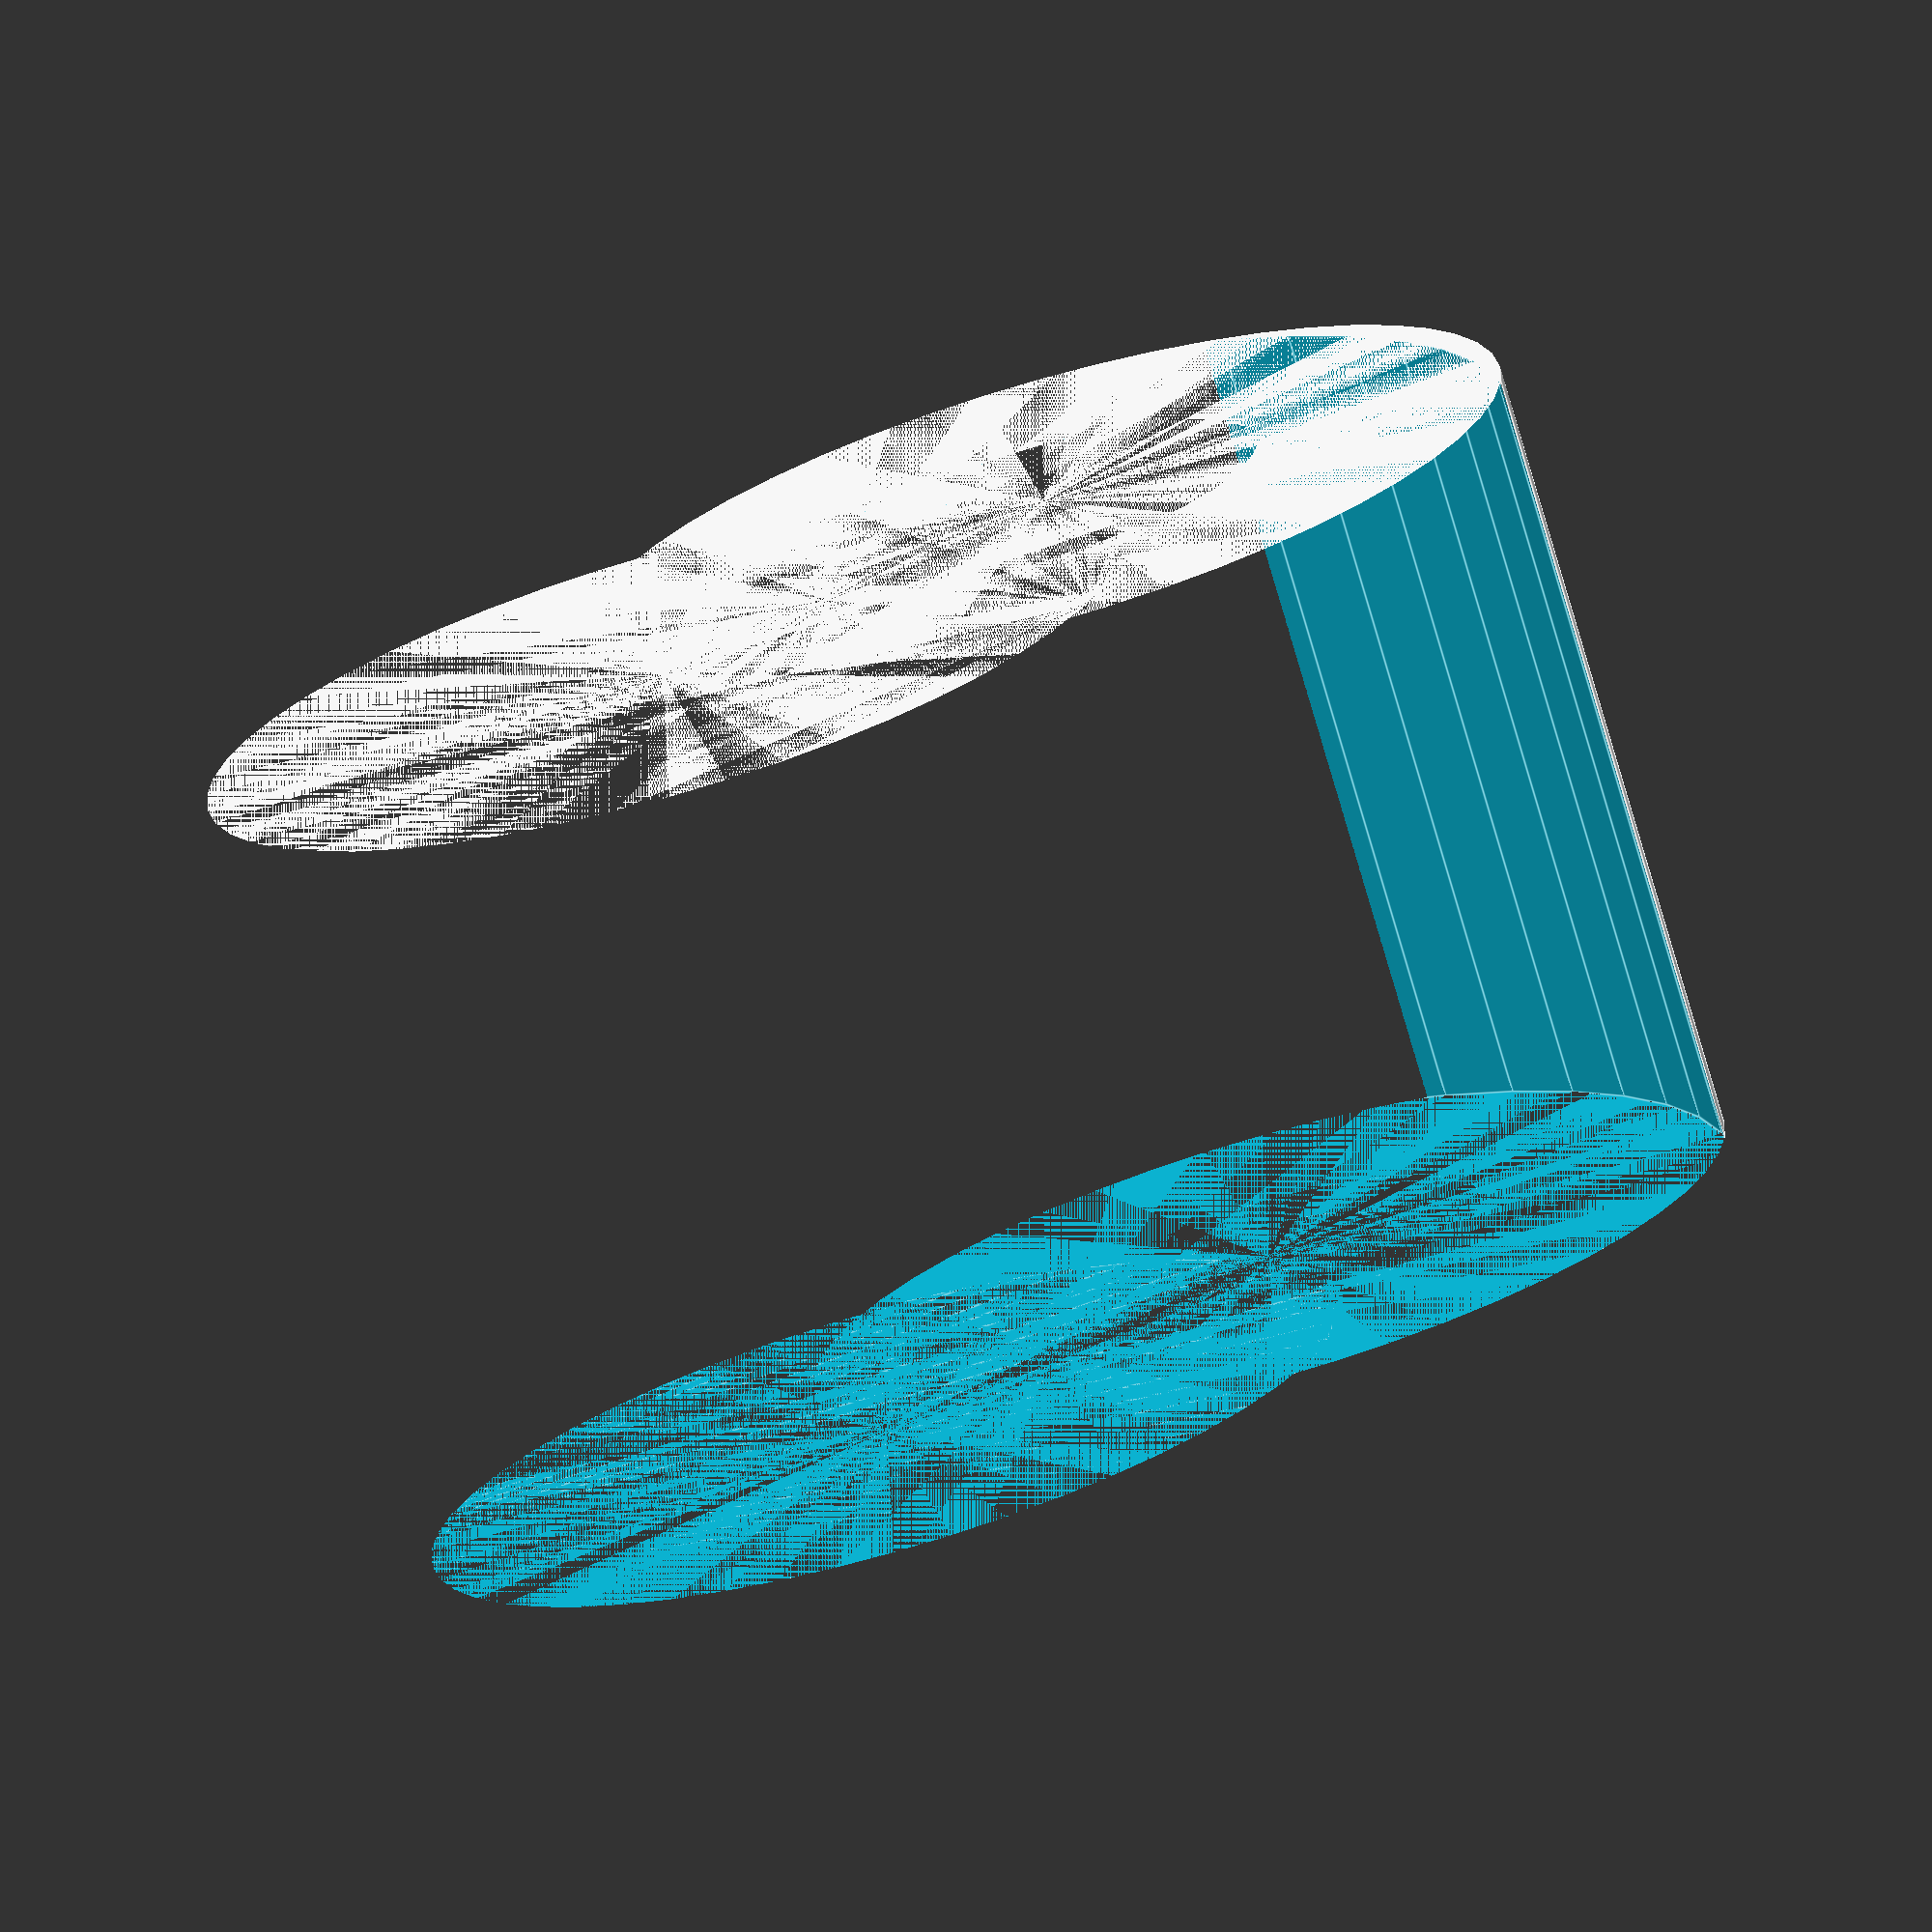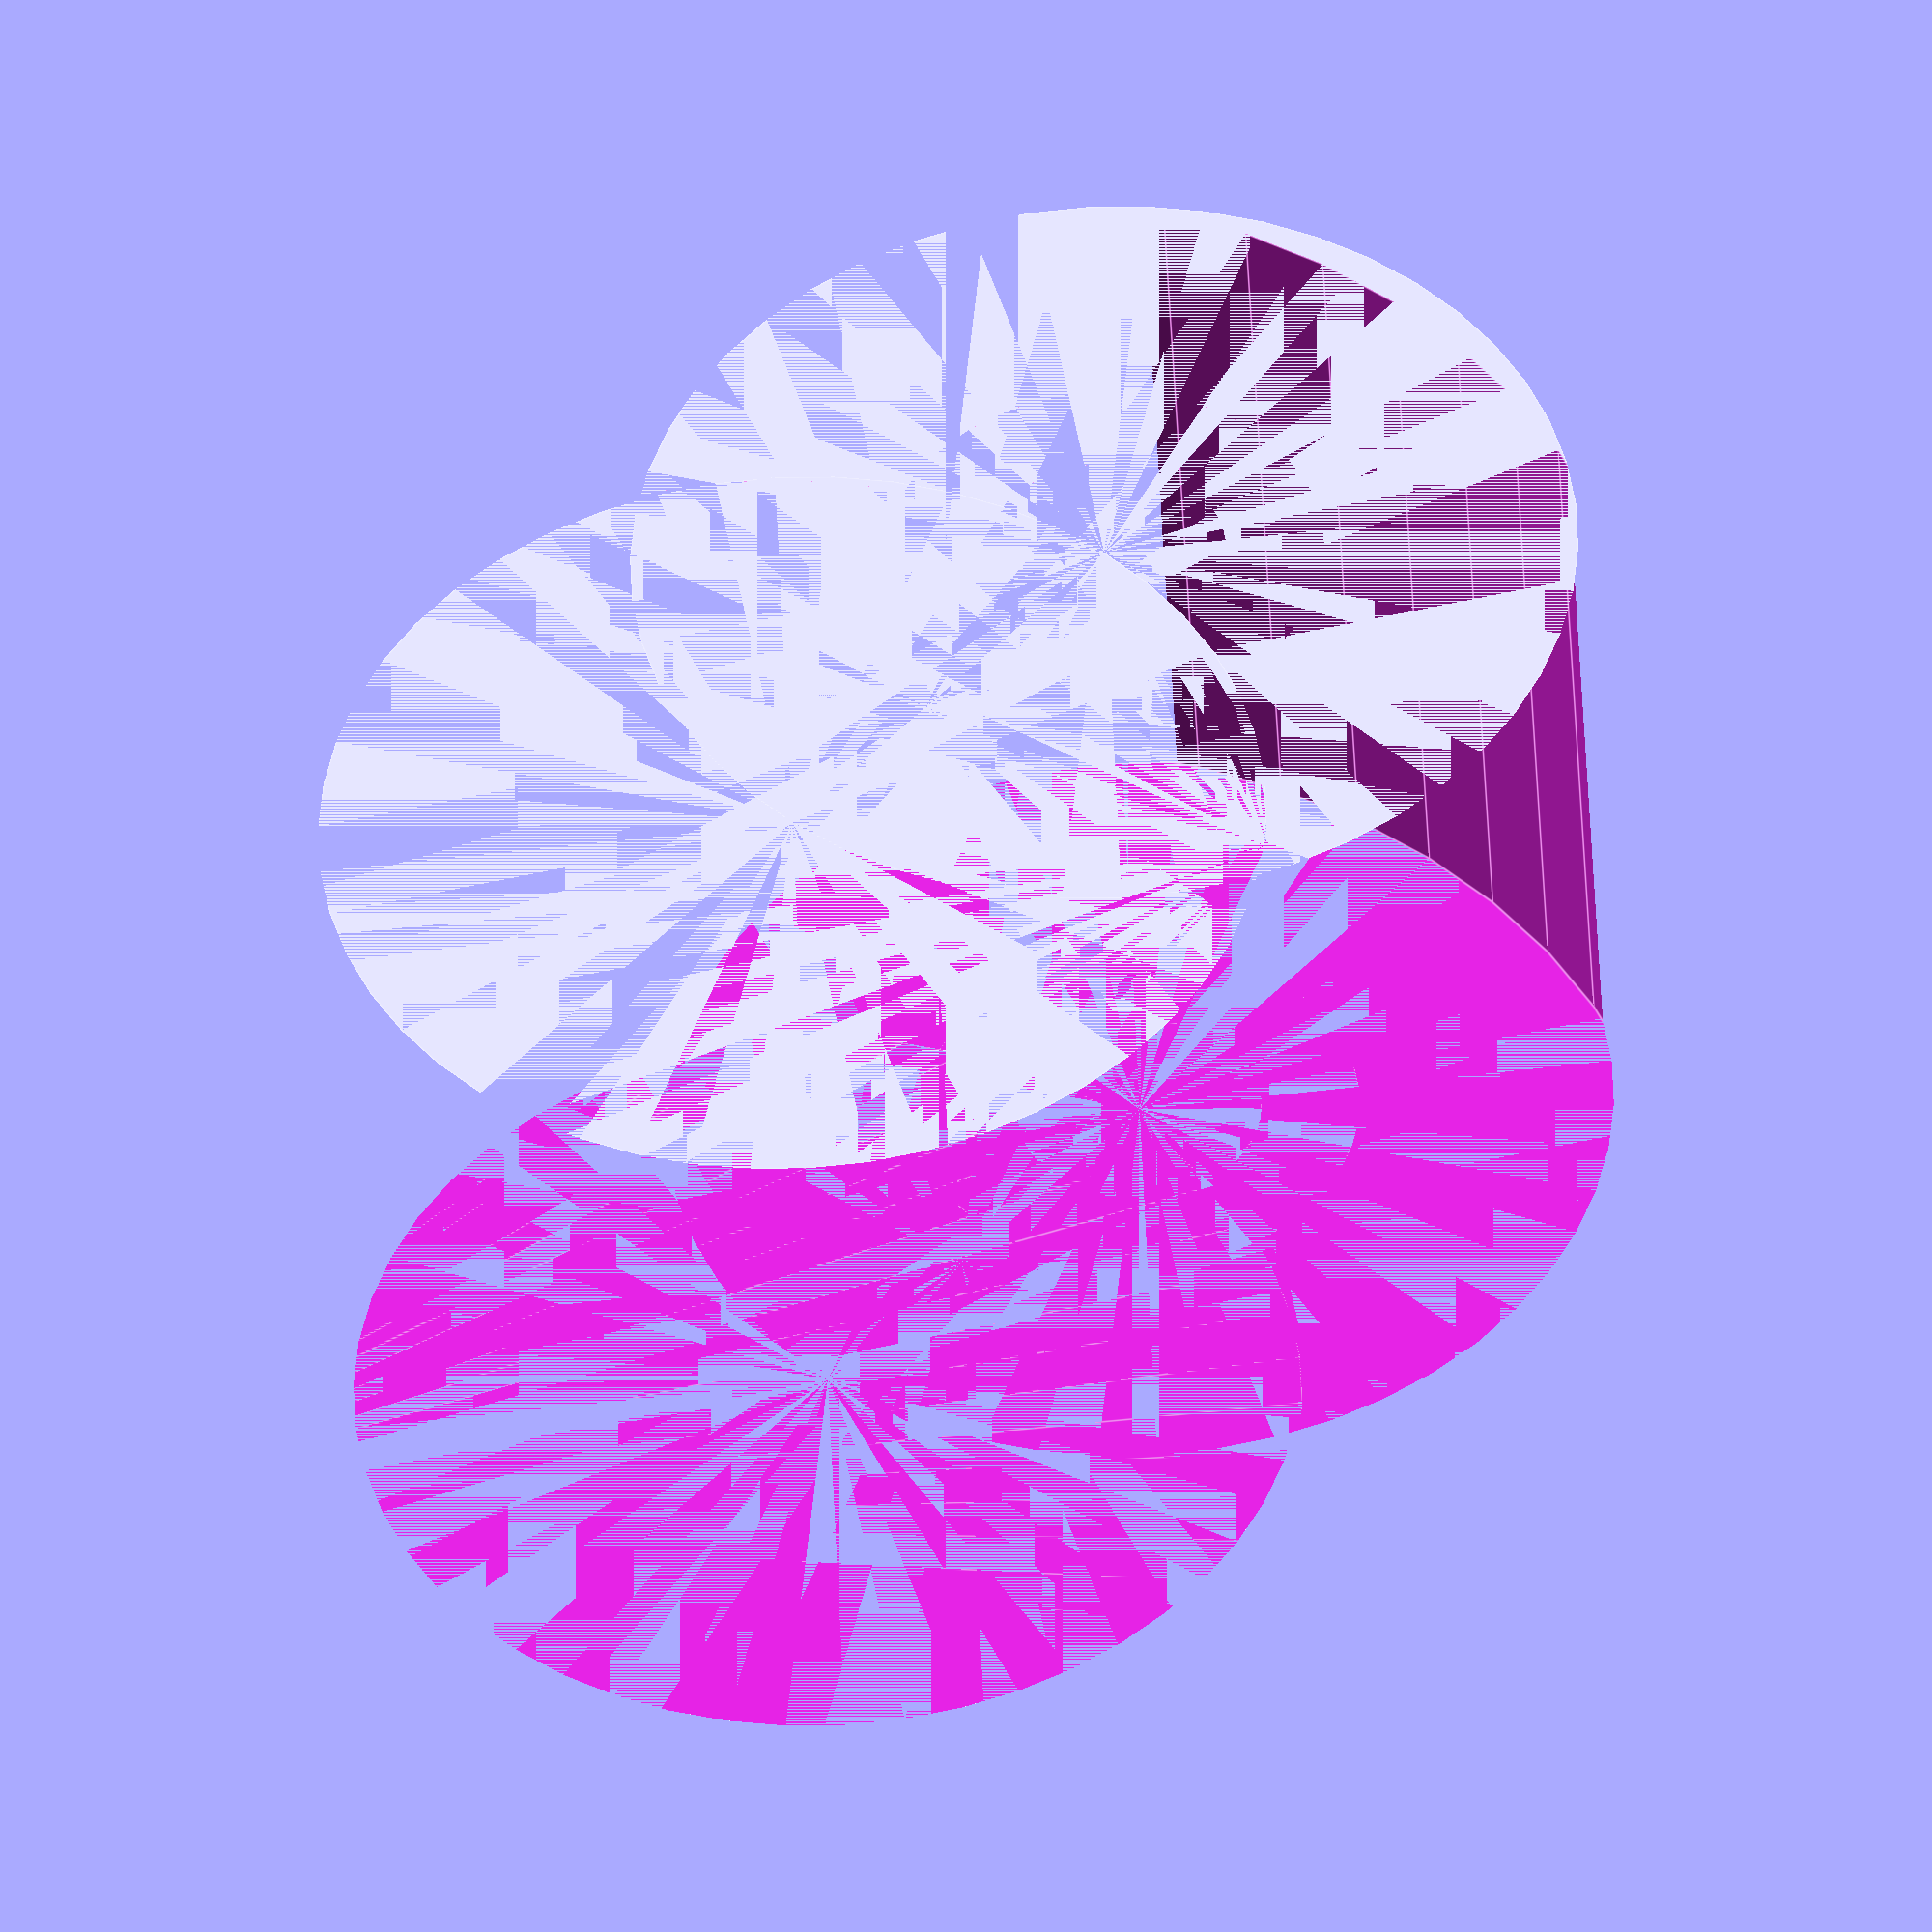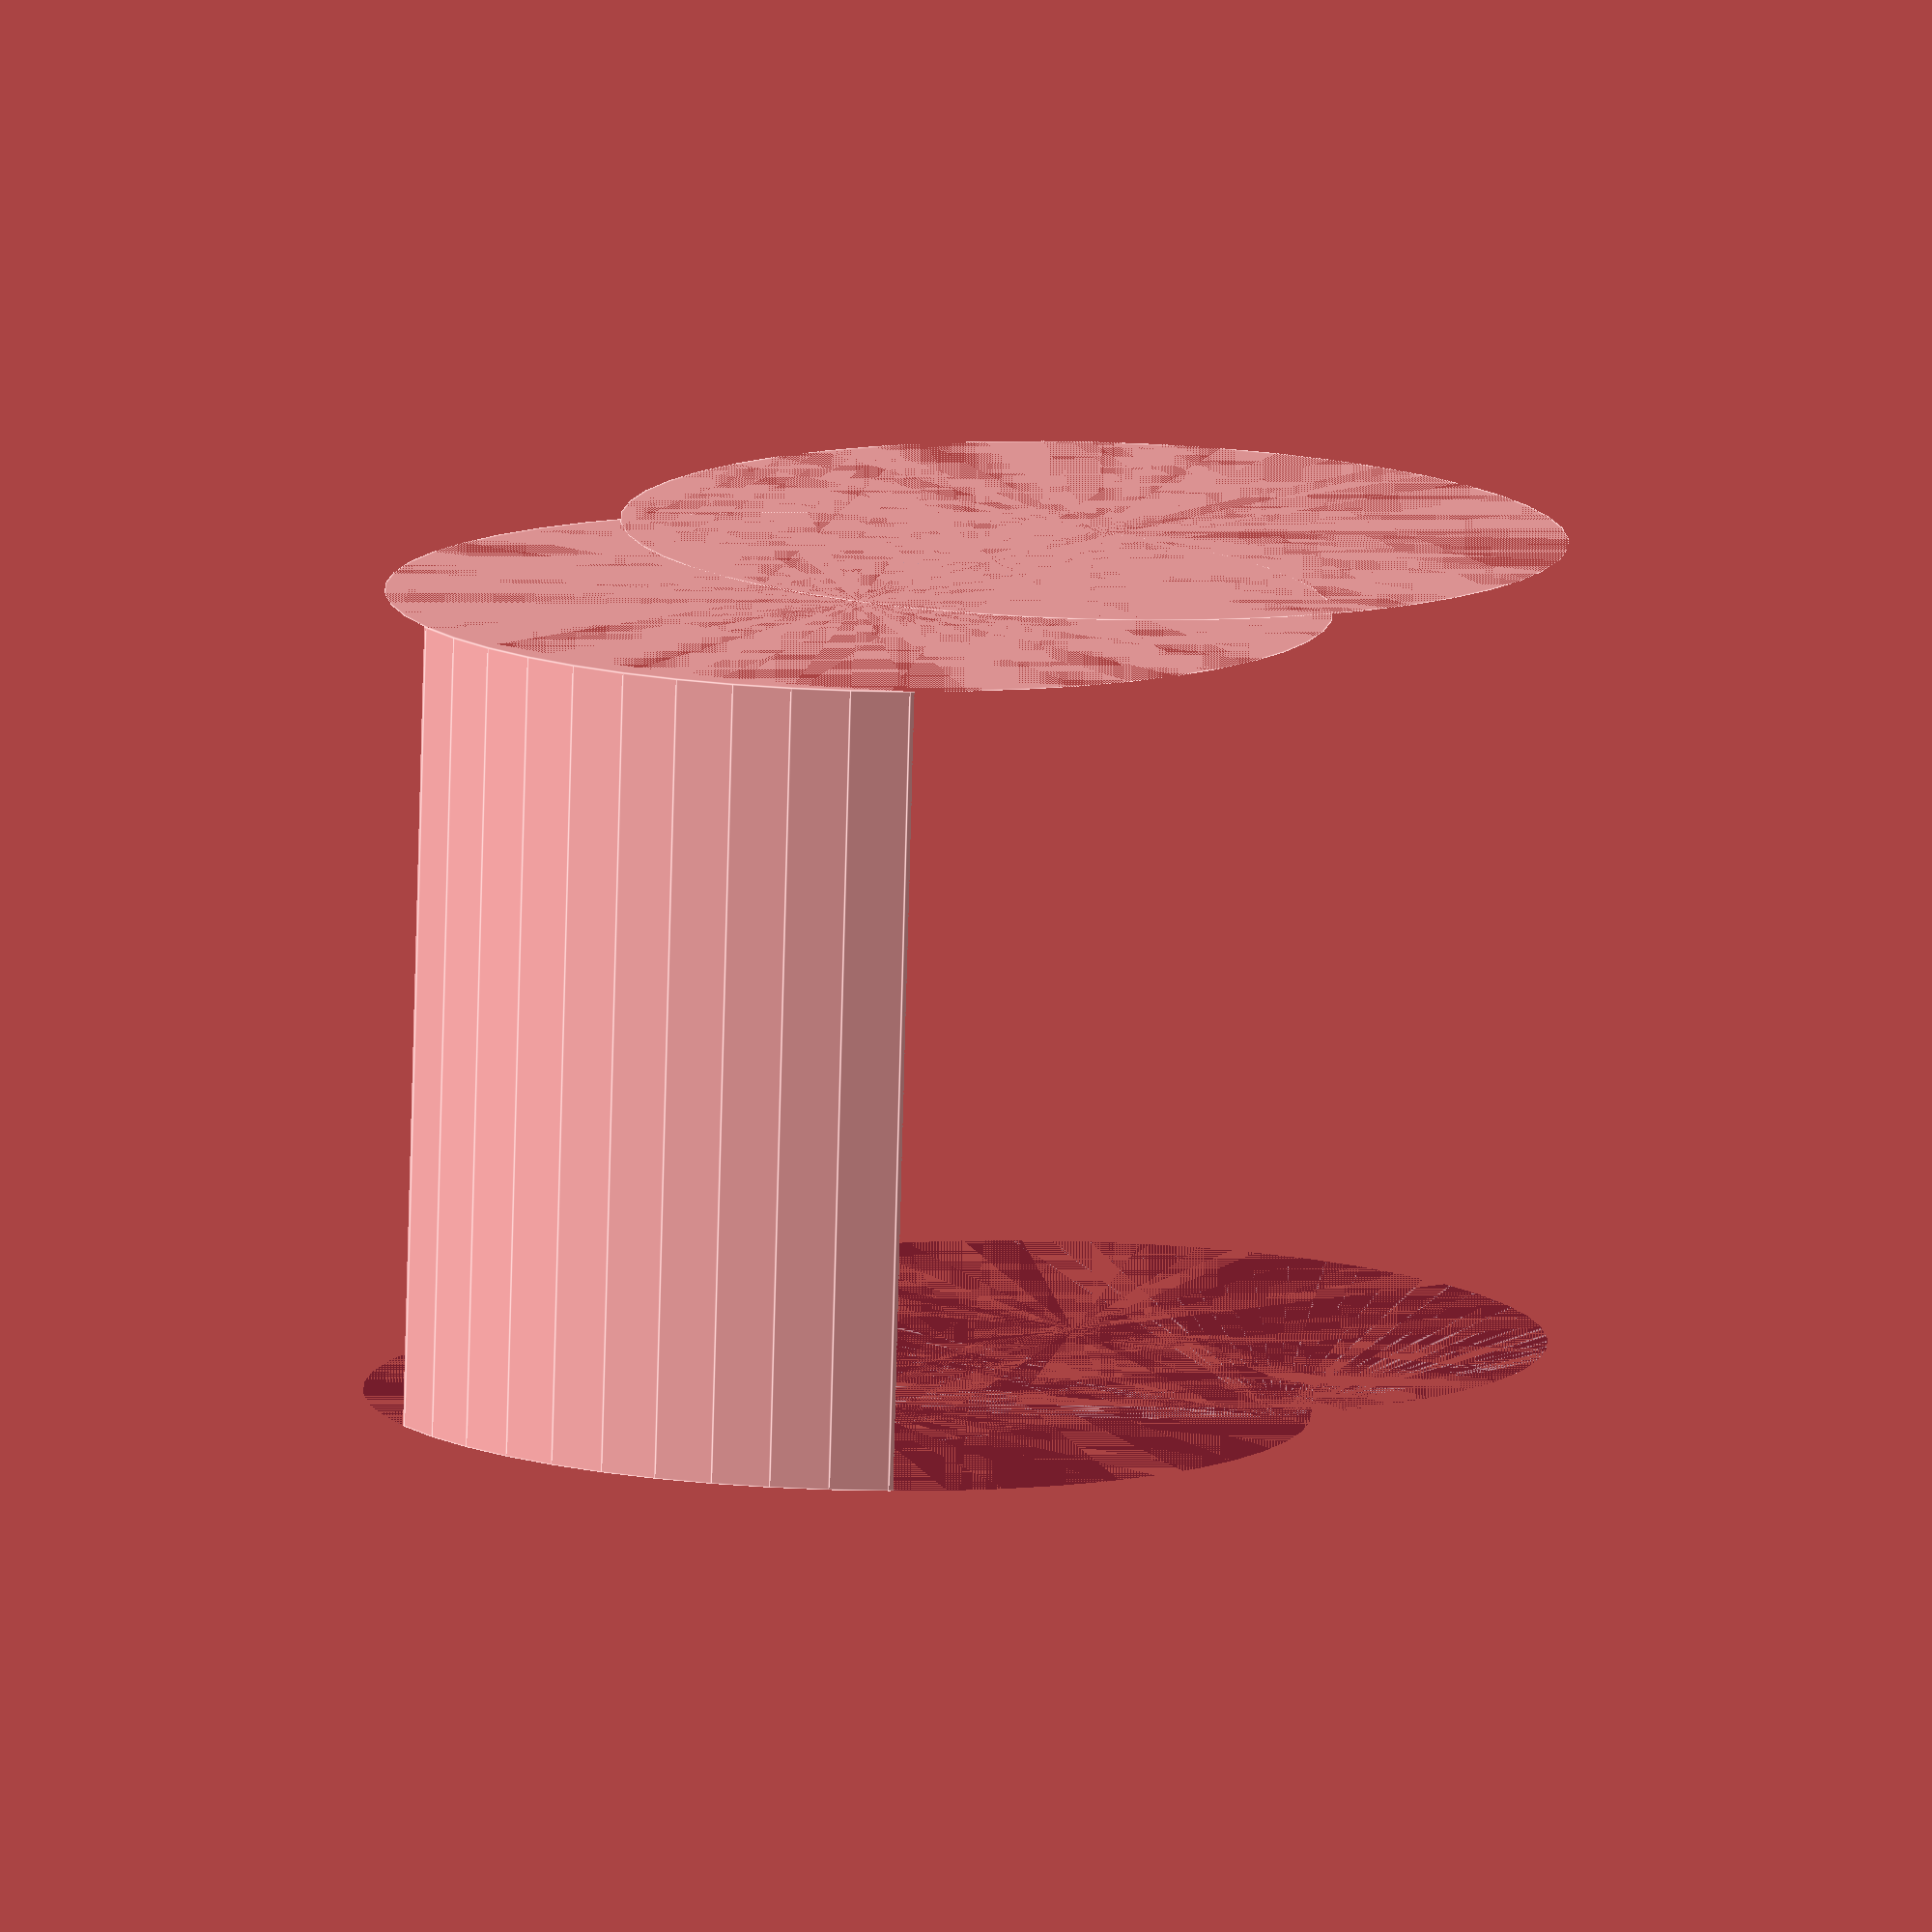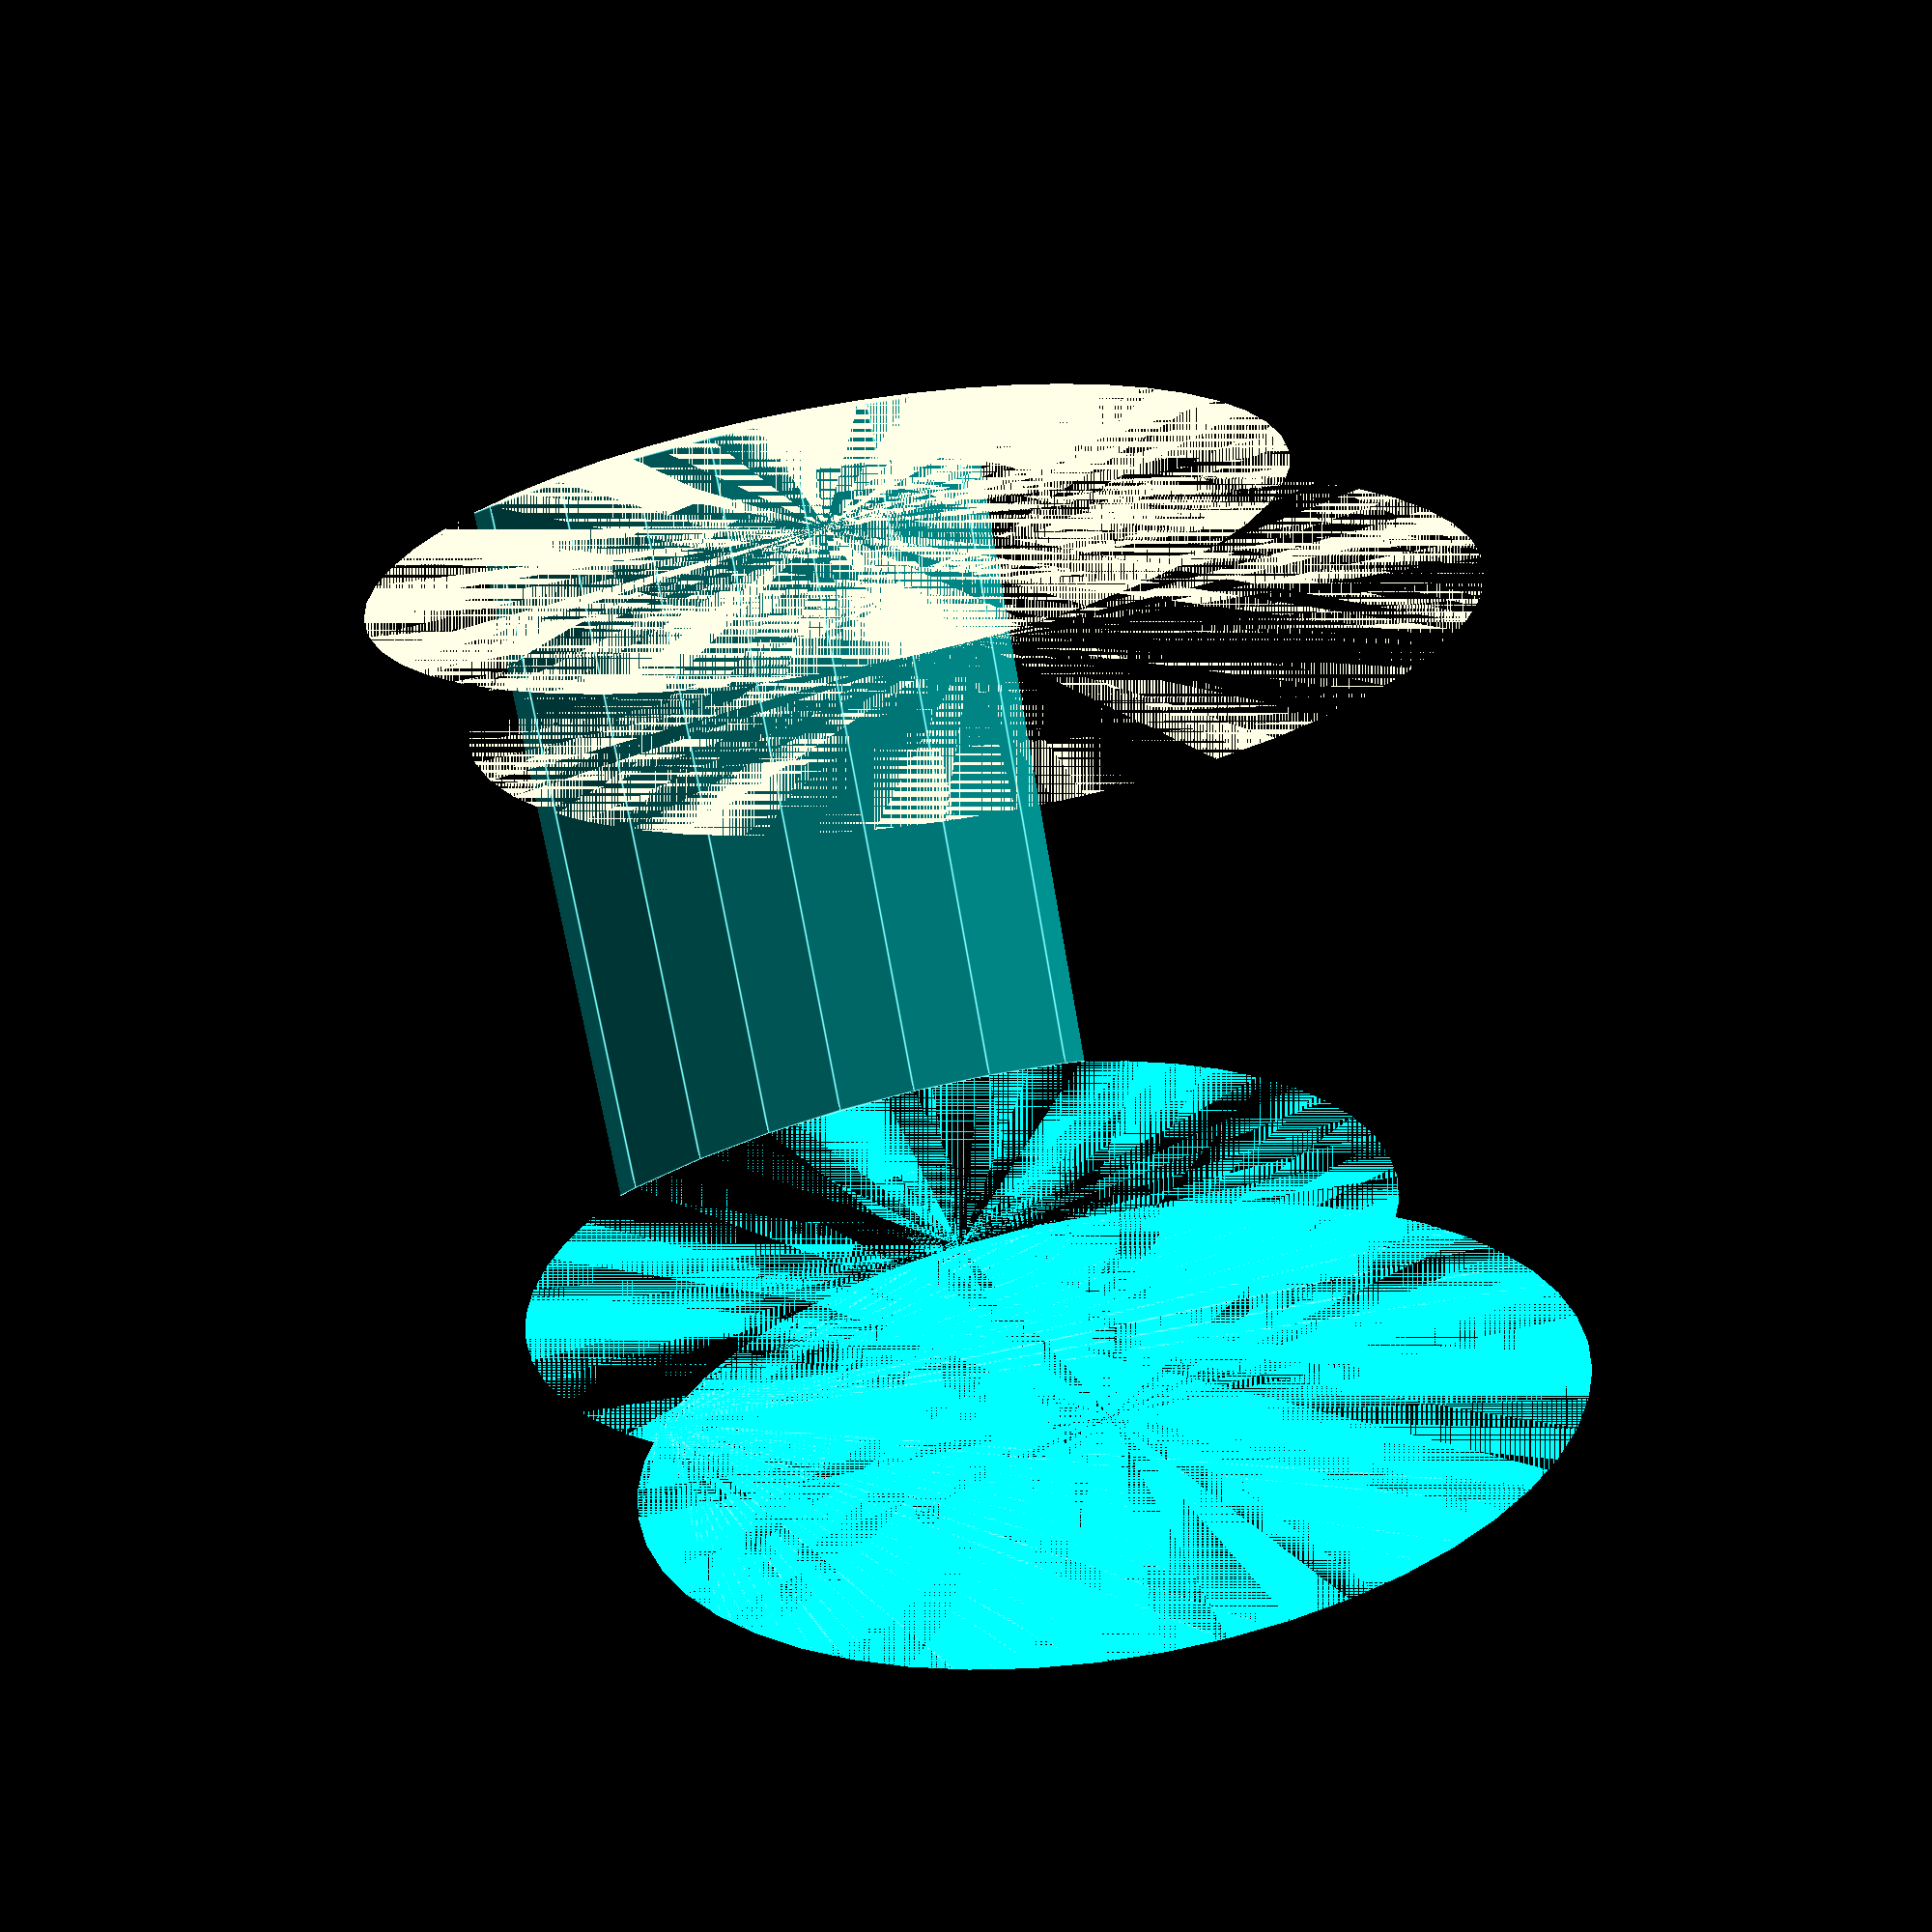
<openscad>
$fn = 50;


difference() {
	union() {
		cylinder(h = 12, r = 7.0000000000);
		translate(v = [-7.0000000000, 0, 0]) {
			cylinder(h = 12, r = 7.0000000000);
		}
	}
	union() {
		cylinder(h = 12, r = 3.2500000000);
		cylinder(h = 12, r = 1.8000000000);
		cylinder(h = 12, r = 1.8000000000);
		cylinder(h = 12, r = 1.8000000000);
		translate(v = [-11.5000000000, 0, 0]) {
			hull() {
				translate(v = [-3.7500000000, 0.0000000000, 0]) {
					cylinder(h = 12, r = 7.5000000000);
				}
				translate(v = [3.7500000000, 0.0000000000, 0]) {
					cylinder(h = 12, r = 7.5000000000);
				}
				translate(v = [-3.7500000000, -0.0000000000, 0]) {
					cylinder(h = 12, r = 7.5000000000);
				}
				translate(v = [3.7500000000, -0.0000000000, 0]) {
					cylinder(h = 12, r = 7.5000000000);
				}
			}
		}
		translate(v = [-4.0000000000, 0, 0.0000000000]) {
			cylinder(h = 12, r = 10.5000000000);
		}
	}
}
</openscad>
<views>
elev=254.9 azim=33.2 roll=344.0 proj=o view=edges
elev=223.2 azim=48.9 roll=357.5 proj=o view=edges
elev=259.2 azim=299.8 roll=181.5 proj=o view=edges
elev=68.2 azim=251.4 roll=9.6 proj=p view=edges
</views>
